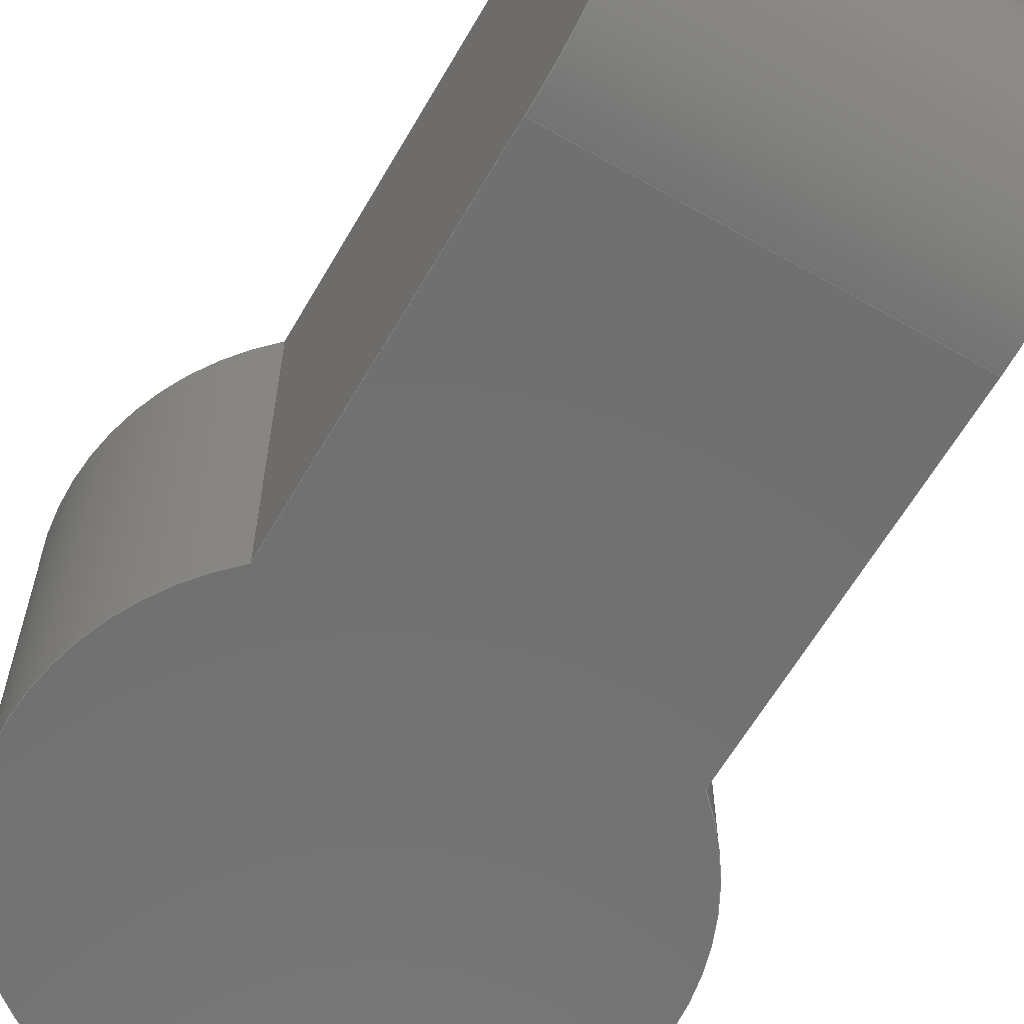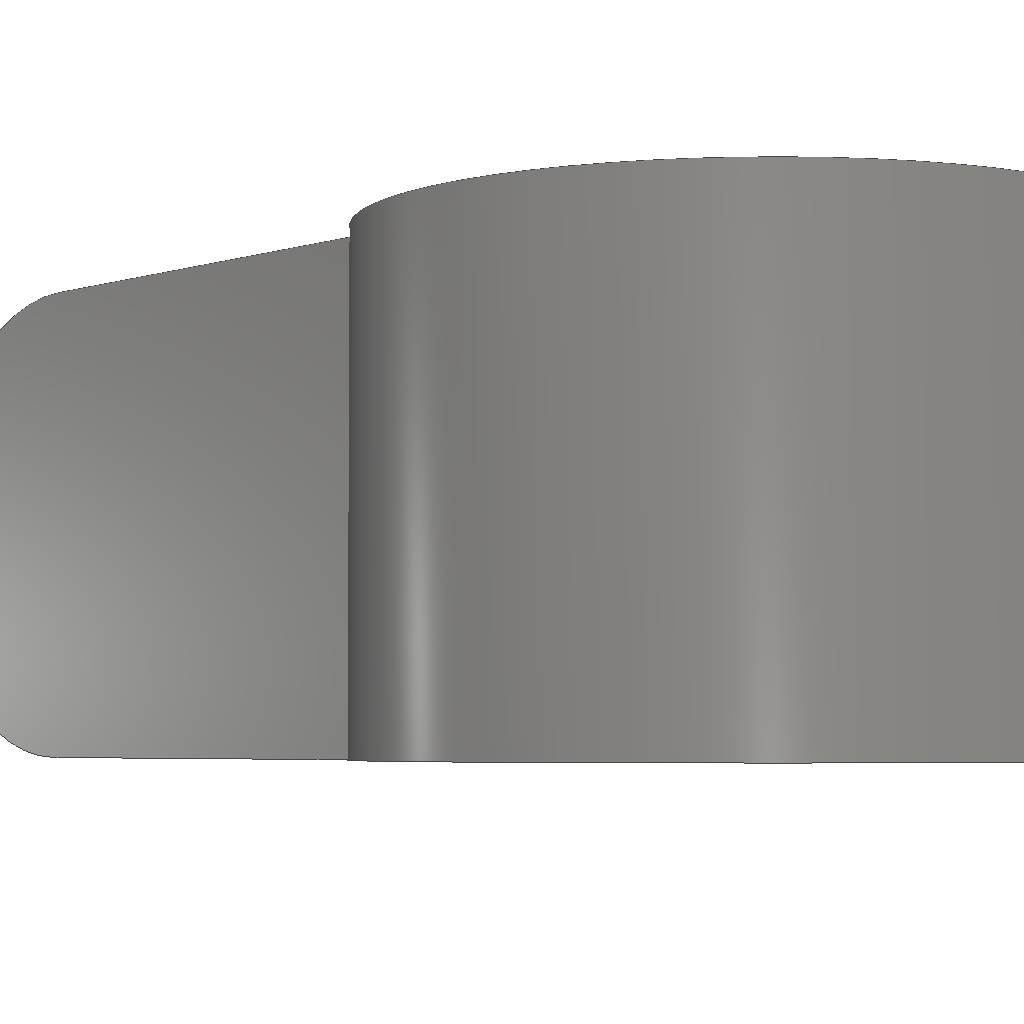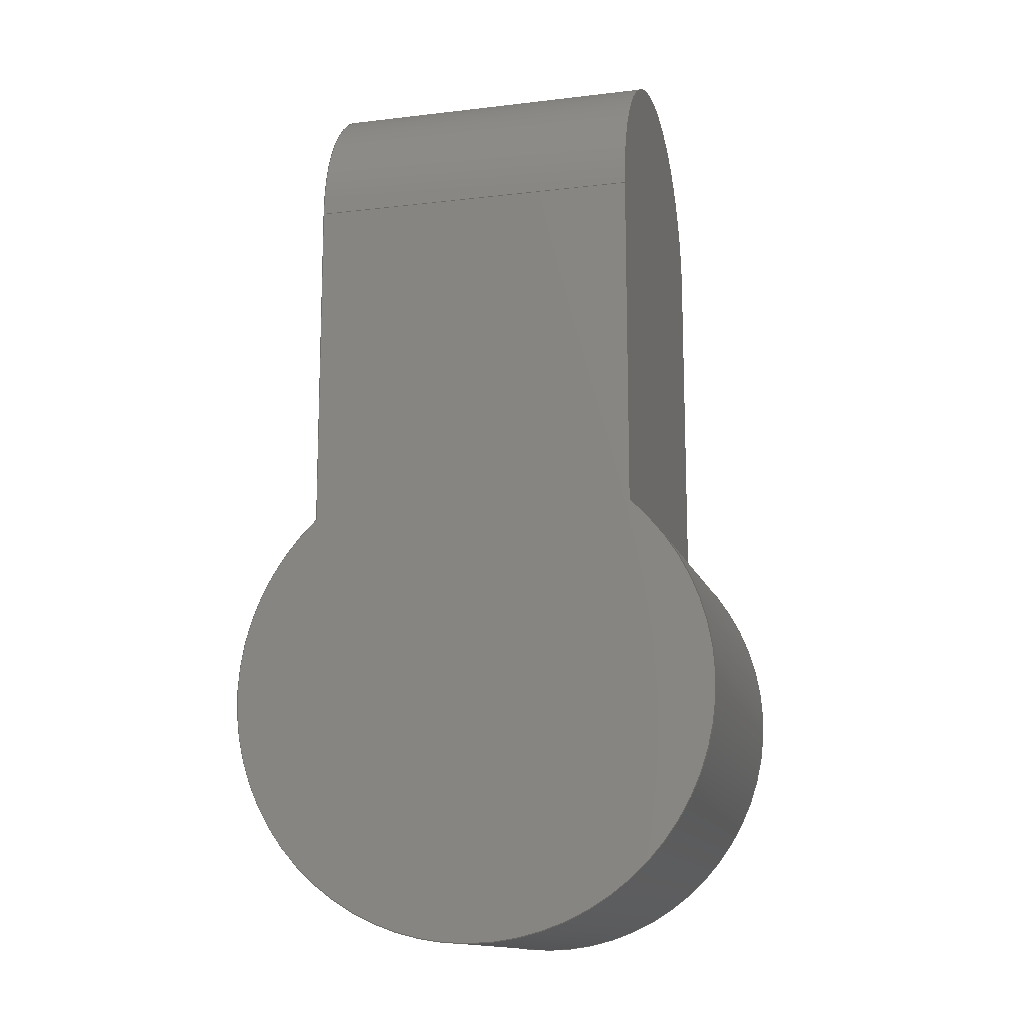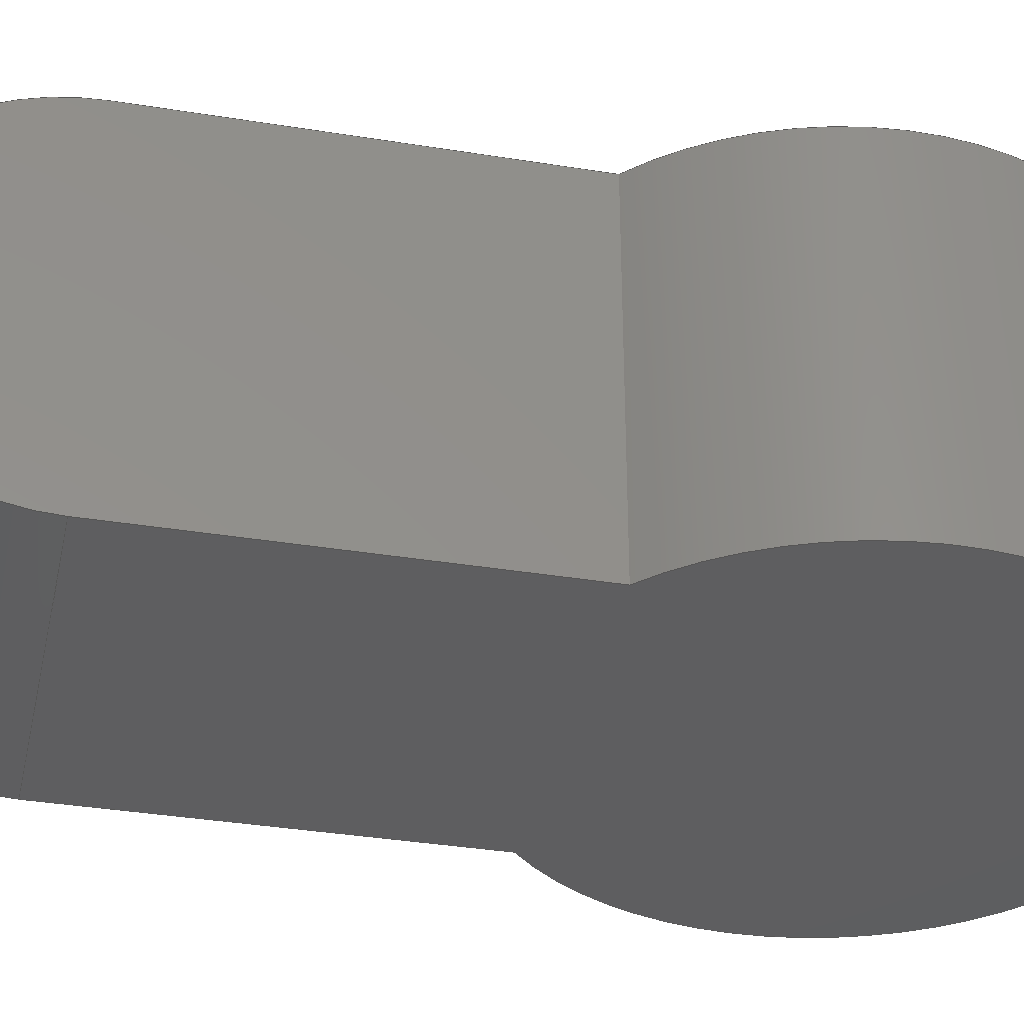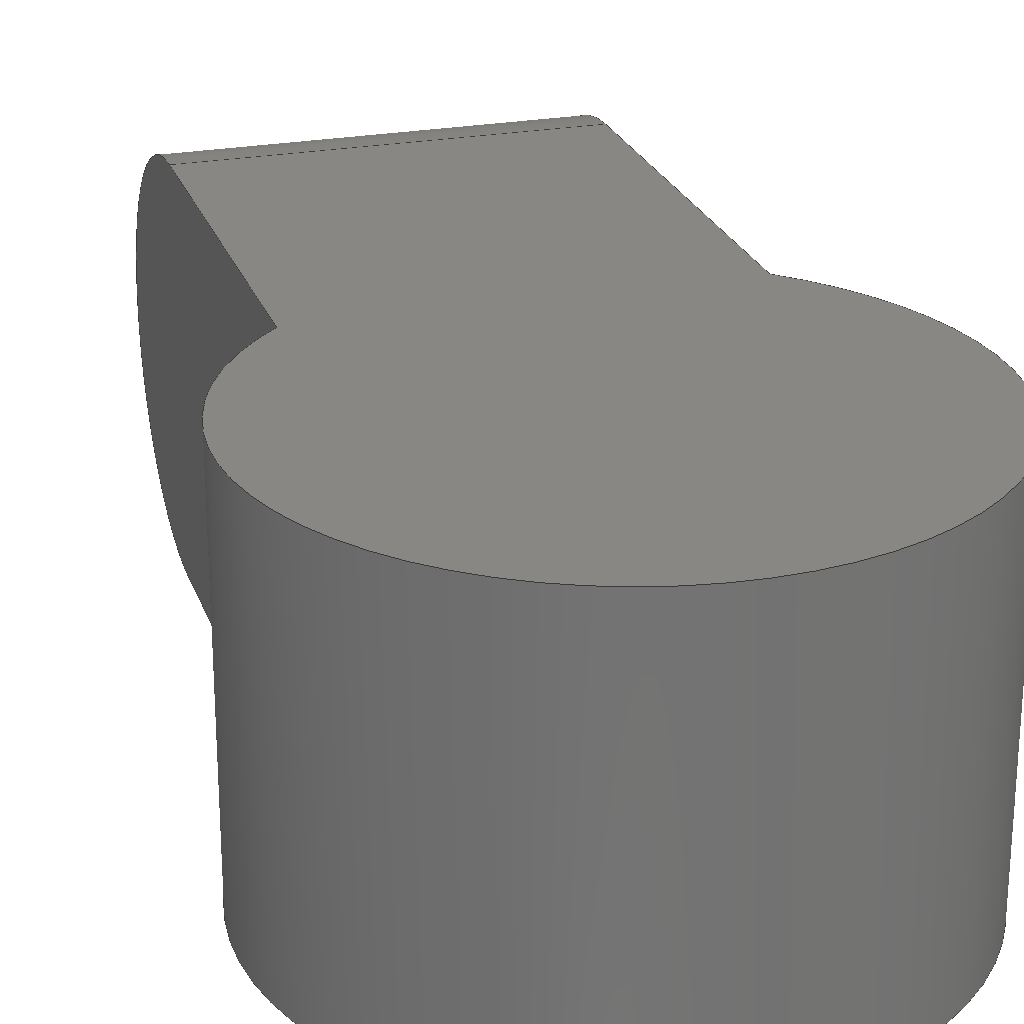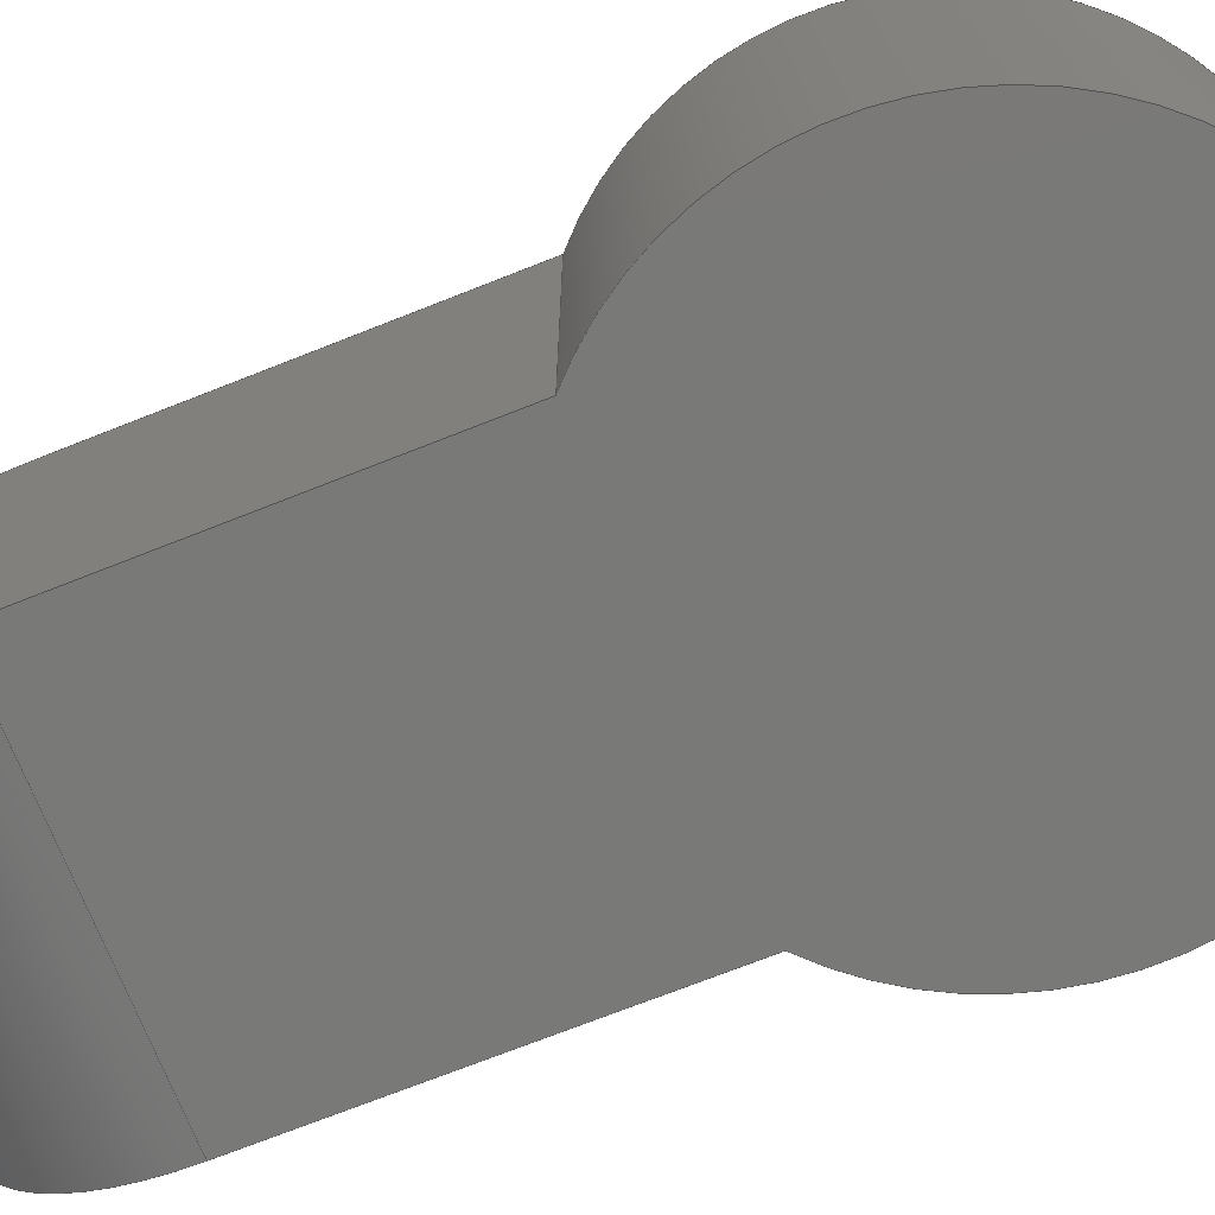
<metadata>
{"format":"step","ext":"step","renderer":"f3d","projection":"perspective","resolution":1024,"background":"white","views":[{"elev":-62.5,"azim":-30.0,"up":"+Y"},{"elev":-4.1,"azim":138.7,"up":"+Y"},{"elev":-13.8,"azim":-165.1,"up":"+Z"},{"elev":-35.8,"azim":77.9,"up":"+Y"},{"elev":24.5,"azim":163.0,"up":"+Y"},{"elev":-72.1,"azim":111.6,"up":"+Y"}]}
</metadata>
<code>
ISO-10303-21;
DATA;
#1=MECHANICAL_DESIGN_GEOMETRIC_PRESENTATION_REPRESENTATION('',(#4),#184);
#2=SHAPE_REPRESENTATION_RELATIONSHIP('SRR','None',#191,#3);
#3=ADVANCED_BREP_SHAPE_REPRESENTATION('',(#5),#183);
#4=STYLED_ITEM('',(#200),#5);
#5=MANIFOLD_SOLID_BREP('Solid1',#94);
#6=PLANE('',#117);
#7=PLANE('',#121);
#8=PLANE('',#122);
#9=PLANE('',#123);
#10=FACE_OUTER_BOUND('',#16,.T.);
#11=FACE_OUTER_BOUND('',#17,.T.);
#12=FACE_OUTER_BOUND('',#18,.T.);
#13=FACE_OUTER_BOUND('',#19,.T.);
#14=FACE_OUTER_BOUND('',#20,.T.);
#15=FACE_OUTER_BOUND('',#21,.T.);
#16=EDGE_LOOP('',(#62,#63,#64,#65));
#17=EDGE_LOOP('',(#66,#67,#68,#69));
#18=EDGE_LOOP('',(#70,#71,#72,#73));
#19=EDGE_LOOP('',(#74,#75,#76,#77));
#20=EDGE_LOOP('',(#78,#79,#80,#81));
#21=EDGE_LOOP('',(#82,#83,#84,#85));
#22=LINE('',#160,#30);
#23=LINE('',#163,#31);
#24=LINE('',#166,#32);
#25=LINE('',#169,#33);
#26=LINE('',#172,#34);
#27=LINE('',#175,#35);
#28=LINE('',#177,#36);
#29=LINE('',#179,#37);
#30=VECTOR('',#130,10);
#31=VECTOR('',#133,10);
#32=VECTOR('',#136,10);
#33=VECTOR('',#139,10);
#34=VECTOR('',#142,10);
#35=VECTOR('',#145,10);
#36=VECTOR('',#148,10);
#37=VECTOR('',#151,10);
#38=CIRCLE('',#115,26.5);
#39=CIRCLE('',#116,26.5);
#40=CIRCLE('',#118,39.5);
#41=CIRCLE('',#120,39.5);
#42=VERTEX_POINT('',#156);
#43=VERTEX_POINT('',#157);
#44=VERTEX_POINT('',#159);
#45=VERTEX_POINT('',#161);
#46=VERTEX_POINT('',#165);
#47=VERTEX_POINT('',#167);
#48=VERTEX_POINT('',#171);
#49=VERTEX_POINT('',#173);
#50=EDGE_CURVE('',#42,#43,#38,.T.);
#51=EDGE_CURVE('',#44,#43,#22,.T.);
#52=EDGE_CURVE('',#44,#45,#39,.T.);
#53=EDGE_CURVE('',#42,#45,#23,.T.);
#54=EDGE_CURVE('',#45,#46,#24,.T.);
#55=EDGE_CURVE('',#46,#47,#40,.T.);
#56=EDGE_CURVE('',#47,#42,#25,.T.);
#57=EDGE_CURVE('',#48,#46,#26,.T.);
#58=EDGE_CURVE('',#49,#48,#41,.T.);
#59=EDGE_CURVE('',#47,#49,#27,.T.);
#60=EDGE_CURVE('',#43,#49,#28,.T.);
#61=EDGE_CURVE('',#48,#44,#29,.T.);
#62=ORIENTED_EDGE('',*,*,#50,.T.);
#63=ORIENTED_EDGE('',*,*,#51,.F.);
#64=ORIENTED_EDGE('',*,*,#52,.T.);
#65=ORIENTED_EDGE('',*,*,#53,.F.);
#66=ORIENTED_EDGE('',*,*,#54,.T.);
#67=ORIENTED_EDGE('',*,*,#55,.T.);
#68=ORIENTED_EDGE('',*,*,#56,.T.);
#69=ORIENTED_EDGE('',*,*,#53,.T.);
#70=ORIENTED_EDGE('',*,*,#57,.F.);
#71=ORIENTED_EDGE('',*,*,#58,.F.);
#72=ORIENTED_EDGE('',*,*,#59,.F.);
#73=ORIENTED_EDGE('',*,*,#55,.F.);
#74=ORIENTED_EDGE('',*,*,#59,.T.);
#75=ORIENTED_EDGE('',*,*,#60,.F.);
#76=ORIENTED_EDGE('',*,*,#50,.F.);
#77=ORIENTED_EDGE('',*,*,#56,.F.);
#78=ORIENTED_EDGE('',*,*,#61,.F.);
#79=ORIENTED_EDGE('',*,*,#57,.T.);
#80=ORIENTED_EDGE('',*,*,#54,.F.);
#81=ORIENTED_EDGE('',*,*,#52,.F.);
#82=ORIENTED_EDGE('',*,*,#61,.T.);
#83=ORIENTED_EDGE('',*,*,#51,.T.);
#84=ORIENTED_EDGE('',*,*,#60,.T.);
#85=ORIENTED_EDGE('',*,*,#58,.T.);
#86=CYLINDRICAL_SURFACE('',#114,26.5);
#87=CYLINDRICAL_SURFACE('',#119,39.5);
#88=ADVANCED_FACE('',(#10),#86,.T.);
#89=ADVANCED_FACE('',(#11),#6,.F.);
#90=ADVANCED_FACE('',(#12),#87,.T.);
#91=ADVANCED_FACE('',(#13),#7,.T.);
#92=ADVANCED_FACE('',(#14),#8,.T.);
#93=ADVANCED_FACE('',(#15),#9,.T.);
#94=CLOSED_SHELL('',(#88,#89,#90,#91,#92,#93));
#95=DERIVED_UNIT_ELEMENT(#97,1);
#96=DERIVED_UNIT_ELEMENT(#186,3);
#97=(
MASS_UNIT()
NAMED_UNIT(*)
SI_UNIT($,.GRAM.)
);
#98=DERIVED_UNIT((#95,#96));
#99=MEASURE_REPRESENTATION_ITEM('density measure',
POSITIVE_RATIO_MEASURE(1),#98);
#100=PROPERTY_DEFINITION_REPRESENTATION(#105,#102);
#101=PROPERTY_DEFINITION_REPRESENTATION(#106,#103);
#102=REPRESENTATION('material name',(#104),#183);
#103=REPRESENTATION('density',(#99),#183);
#104=DESCRIPTIVE_REPRESENTATION_ITEM('Generic','Generic');
#105=PROPERTY_DEFINITION('material property','material name',#193);
#106=PROPERTY_DEFINITION('material property','density of part',#193);
#107=DATE_TIME_ROLE('creation_date');
#108=APPLIED_DATE_AND_TIME_ASSIGNMENT(#109,#107,(#193));
#109=DATE_AND_TIME(#110,#111);
#110=CALENDAR_DATE(2021,7,1);
#111=LOCAL_TIME(15,11,23,#112);
#112=COORDINATED_UNIVERSAL_TIME_OFFSET(0,0,.BEHIND.);
#113=AXIS2_PLACEMENT_3D('placement',#154,#124,#125);
#114=AXIS2_PLACEMENT_3D('',#155,#126,#127);
#115=AXIS2_PLACEMENT_3D('',#158,#128,#129);
#116=AXIS2_PLACEMENT_3D('',#162,#131,#132);
#117=AXIS2_PLACEMENT_3D('',#164,#134,#135);
#118=AXIS2_PLACEMENT_3D('',#168,#137,#138);
#119=AXIS2_PLACEMENT_3D('',#170,#140,#141);
#120=AXIS2_PLACEMENT_3D('',#174,#143,#144);
#121=AXIS2_PLACEMENT_3D('',#176,#146,#147);
#122=AXIS2_PLACEMENT_3D('',#178,#149,#150);
#123=AXIS2_PLACEMENT_3D('',#180,#152,#153);
#124=DIRECTION('axis',(0,0,1));
#125=DIRECTION('refdir',(1,0,0));
#126=DIRECTION('center_axis',(1,0,0));
#127=DIRECTION('ref_axis',(0,1,0));
#128=DIRECTION('center_axis',(-1,0,3.191e-16));
#129=DIRECTION('ref_axis',(0,1,0));
#130=DIRECTION('',(1,0,0));
#131=DIRECTION('center_axis',(1,0,0));
#132=DIRECTION('ref_axis',(0,1,0));
#133=DIRECTION('',(-1,0,0));
#134=DIRECTION('center_axis',(0,1,0));
#135=DIRECTION('ref_axis',(0,0,1));
#136=DIRECTION('',(-4.286e-16,0,-1));
#137=DIRECTION('center_axis',(0,-1,0));
#138=DIRECTION('ref_axis',(-1,0,0));
#139=DIRECTION('',(3.191e-16,0,1));
#140=DIRECTION('center_axis',(0,1,0));
#141=DIRECTION('ref_axis',(-6.123e-17,0,-1));
#142=DIRECTION('',(0,-1,0));
#143=DIRECTION('center_axis',(0,1,0));
#144=DIRECTION('ref_axis',(-1,0,0));
#145=DIRECTION('',(0,1,0));
#146=DIRECTION('center_axis',(1,0,-3.191e-16));
#147=DIRECTION('ref_axis',(-3.191e-16,0,-1));
#148=DIRECTION('',(-3.191e-16,0,-1));
#149=DIRECTION('center_axis',(-1,0,4.286e-16));
#150=DIRECTION('ref_axis',(4.286e-16,0,1));
#151=DIRECTION('',(4.286e-16,0,1));
#152=DIRECTION('center_axis',(0,1,0));
#153=DIRECTION('ref_axis',(0,0,1));
#154=CARTESIAN_POINT('',(0,0,0));
#155=CARTESIAN_POINT('Origin',(0,0,0));
#156=CARTESIAN_POINT('',(53,-26.5,0));
#157=CARTESIAN_POINT('',(53,26.5,0));
#158=CARTESIAN_POINT('Origin',(53,0,0));
#159=CARTESIAN_POINT('',(0,26.5,0));
#160=CARTESIAN_POINT('',(0,26.5,0));
#161=CARTESIAN_POINT('',(0,-26.5,0));
#162=CARTESIAN_POINT('Origin',(0,0,0));
#163=CARTESIAN_POINT('',(0,-26.5,0));
#164=CARTESIAN_POINT('Origin',(26.5,-26.5,-61.5));
#165=CARTESIAN_POINT('',(-2.22e-14,-26.5,-54.21));
#166=CARTESIAN_POINT('',(-3.579e-14,-26.5,-83.5));
#167=CARTESIAN_POINT('',(53,-26.5,-54.21));
#168=CARTESIAN_POINT('Origin',(26.5,-26.5,-83.5));
#169=CARTESIAN_POINT('',(53,-26.5,0));
#170=CARTESIAN_POINT('Origin',(26.5,0,-83.5));
#171=CARTESIAN_POINT('',(-2.22e-14,26.5,-54.21));
#172=CARTESIAN_POINT('',(-2.22e-14,0,-54.21));
#173=CARTESIAN_POINT('',(53,26.5,-54.21));
#174=CARTESIAN_POINT('Origin',(26.5,26.5,-83.5));
#175=CARTESIAN_POINT('',(53,0,-54.21));
#176=CARTESIAN_POINT('Origin',(53,0,0));
#177=CARTESIAN_POINT('',(53,26.5,0));
#178=CARTESIAN_POINT('Origin',(-2.324e-14,0,-54.21));
#179=CARTESIAN_POINT('',(-3.579e-14,26.5,-83.5));
#180=CARTESIAN_POINT('Origin',(26.5,26.5,-61.5));
#181=UNCERTAINTY_MEASURE_WITH_UNIT(LENGTH_MEASURE(0.01),#185,
'DISTANCE_ACCURACY_VALUE',
'Maximum model space distance between geometric entities at asserted c
onnectivities');
#182=UNCERTAINTY_MEASURE_WITH_UNIT(LENGTH_MEASURE(0.01),#185,
'DISTANCE_ACCURACY_VALUE',
'Maximum model space distance between geometric entities at asserted c
onnectivities');
#183=(
GEOMETRIC_REPRESENTATION_CONTEXT(3)
GLOBAL_UNCERTAINTY_ASSIGNED_CONTEXT((#181))
GLOBAL_UNIT_ASSIGNED_CONTEXT((#185,#187,#188))
REPRESENTATION_CONTEXT('','3D')
);
#184=(
GEOMETRIC_REPRESENTATION_CONTEXT(3)
GLOBAL_UNCERTAINTY_ASSIGNED_CONTEXT((#182))
GLOBAL_UNIT_ASSIGNED_CONTEXT((#185,#187,#188))
REPRESENTATION_CONTEXT('','3D')
);
#185=(
LENGTH_UNIT()
NAMED_UNIT(*)
SI_UNIT(.MILLI.,.METRE.)
);
#186=(
LENGTH_UNIT()
NAMED_UNIT(*)
SI_UNIT(.CENTI.,.METRE.)
);
#187=(
NAMED_UNIT(*)
PLANE_ANGLE_UNIT()
SI_UNIT($,.RADIAN.)
);
#188=(
NAMED_UNIT(*)
SI_UNIT($,.STERADIAN.)
SOLID_ANGLE_UNIT()
);
#189=SHAPE_DEFINITION_REPRESENTATION(#190,#191);
#190=PRODUCT_DEFINITION_SHAPE('',$,#193);
#191=SHAPE_REPRESENTATION('',(#113),#183);
#192=PRODUCT_DEFINITION_CONTEXT('part definition',#197,'design');
#193=PRODUCT_DEFINITION('thigh_inventor','thigh_inventor',#194,#192);
#194=PRODUCT_DEFINITION_FORMATION('',$,#199);
#195=PRODUCT_RELATED_PRODUCT_CATEGORY('thigh_inventor','thigh_inventor',
(#199));
#196=APPLICATION_PROTOCOL_DEFINITION('international standard',
'automotive_design',2009,#197);
#197=APPLICATION_CONTEXT(
'Core Data for Automotive Mechanical Design Process');
#198=PRODUCT_CONTEXT('part definition',#197,'mechanical');
#199=PRODUCT('thigh_inventor','thigh_inventor',$,(#198));
#200=PRESENTATION_STYLE_ASSIGNMENT((#201));
#201=SURFACE_STYLE_USAGE(.BOTH.,#204);
#202=SURFACE_STYLE_RENDERING_WITH_PROPERTIES($,#208,(#203));
#203=SURFACE_STYLE_TRANSPARENT(0);
#204=SURFACE_SIDE_STYLE('',(#205,#202));
#205=SURFACE_STYLE_FILL_AREA(#206);
#206=FILL_AREA_STYLE('',(#207));
#207=FILL_AREA_STYLE_COLOUR('',#208);
#208=COLOUR_RGB('',0.749,0.749,0.749);
ENDSEC;
END-ISO-10303-21;

</code>
